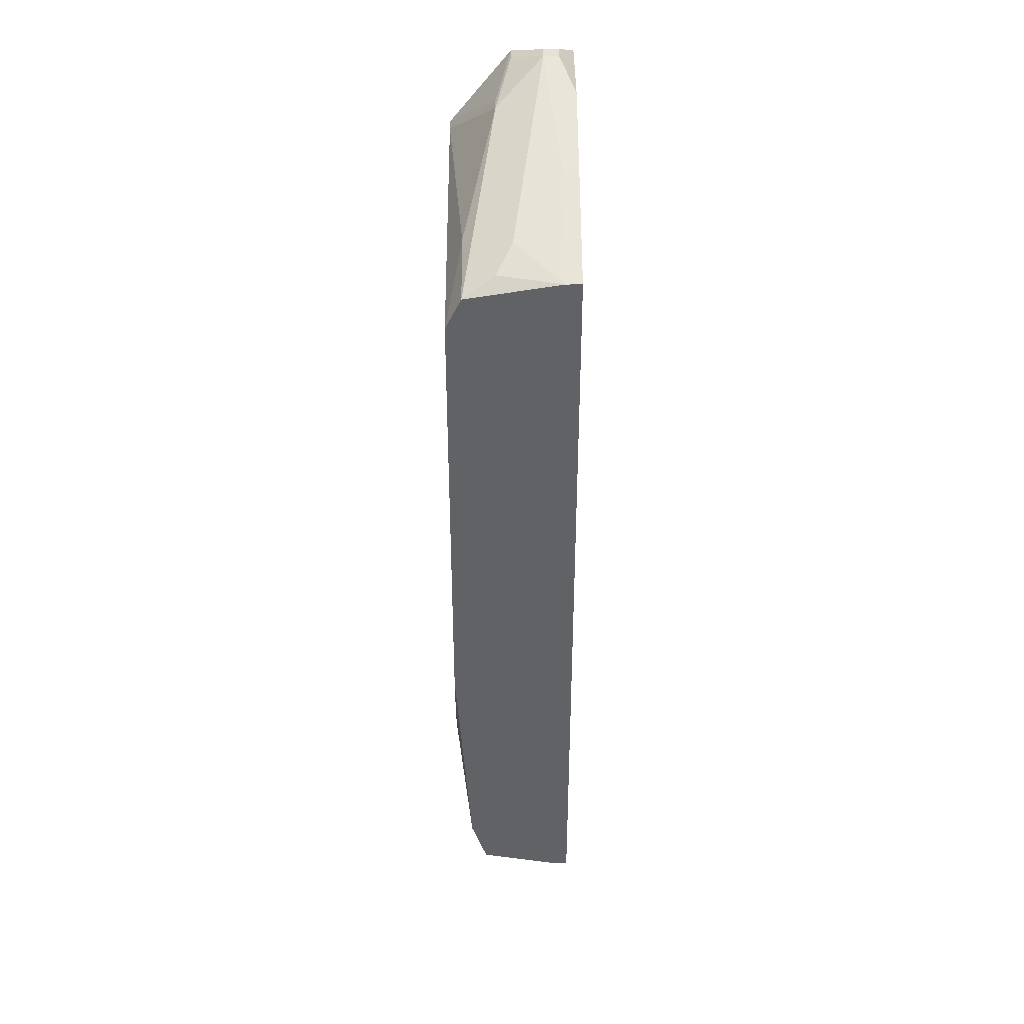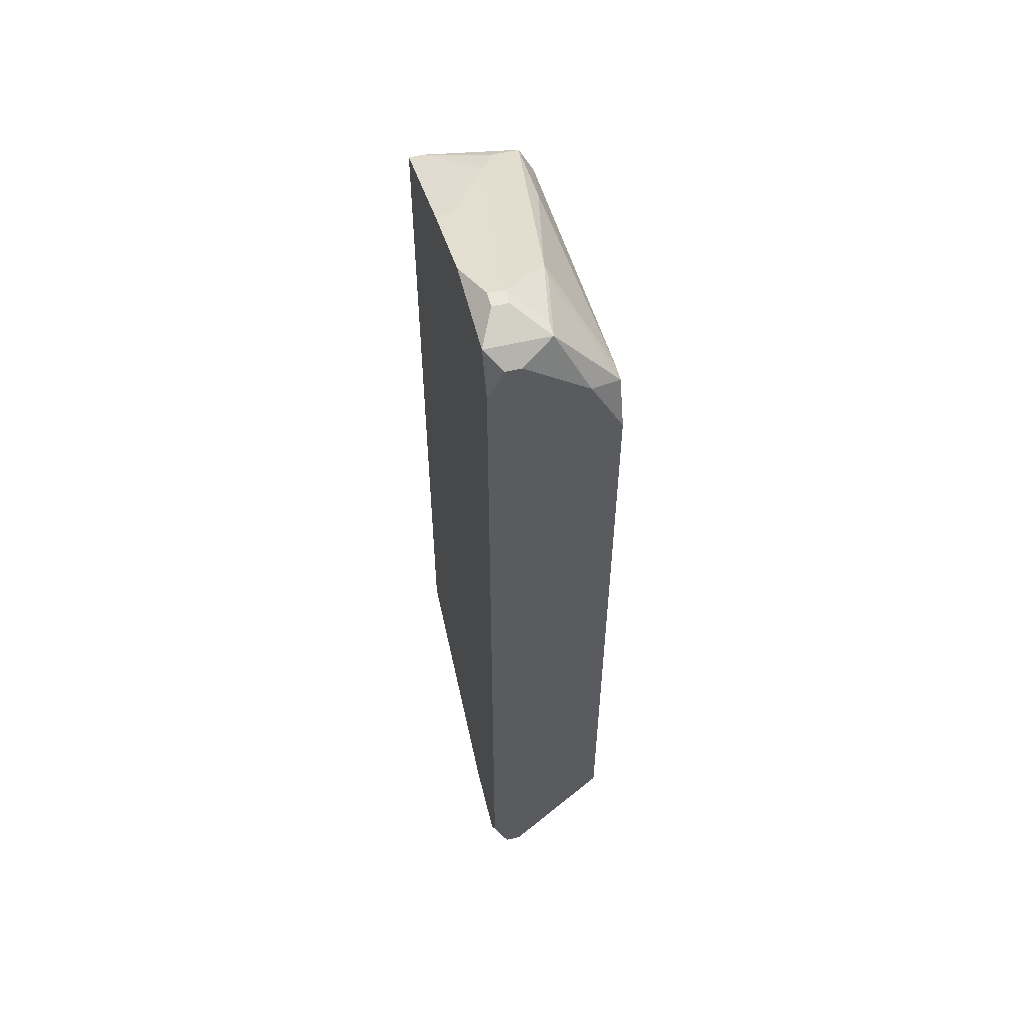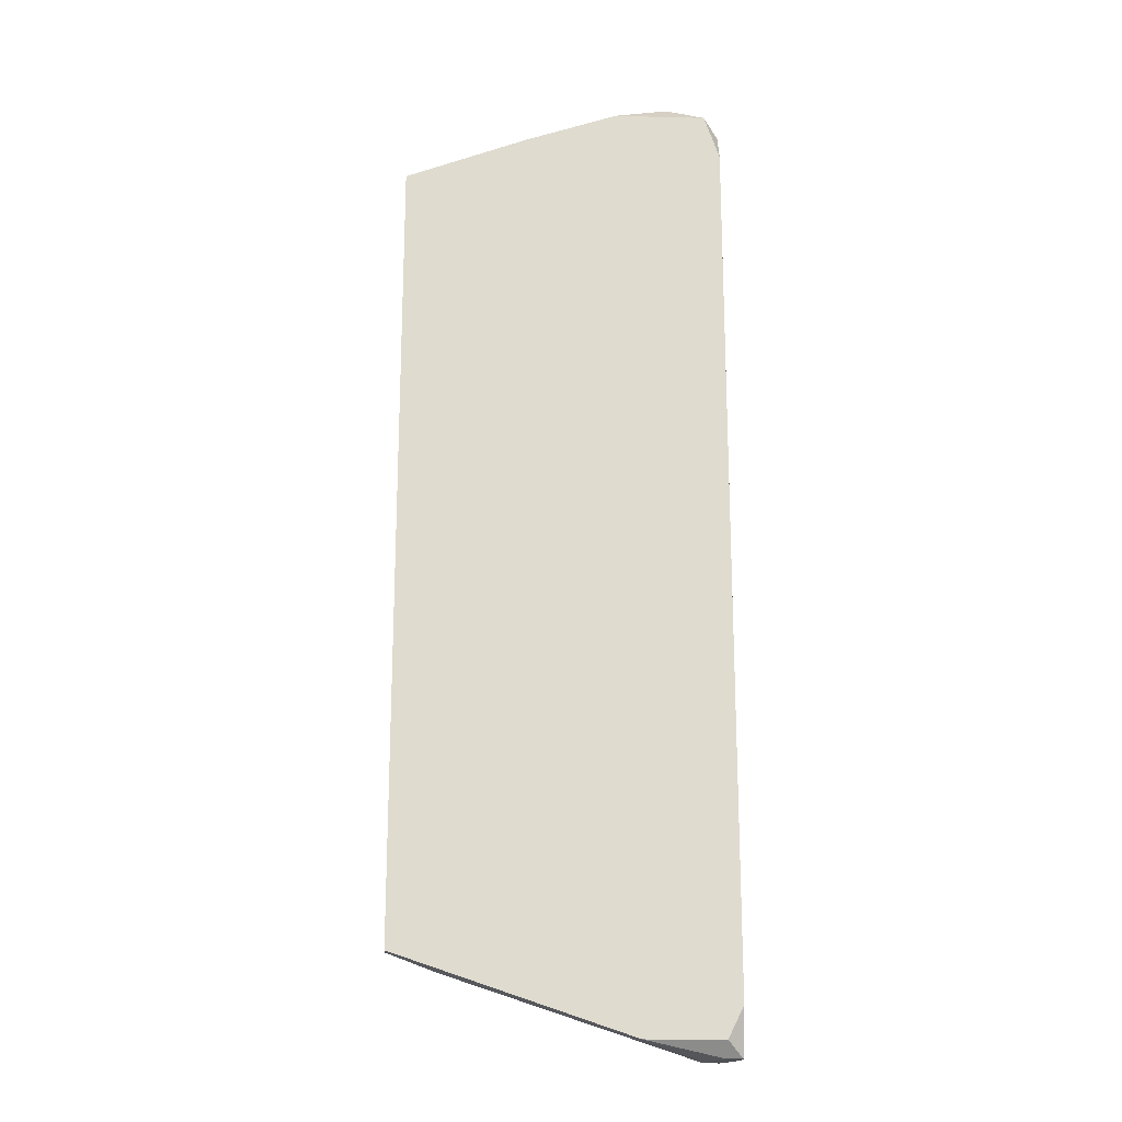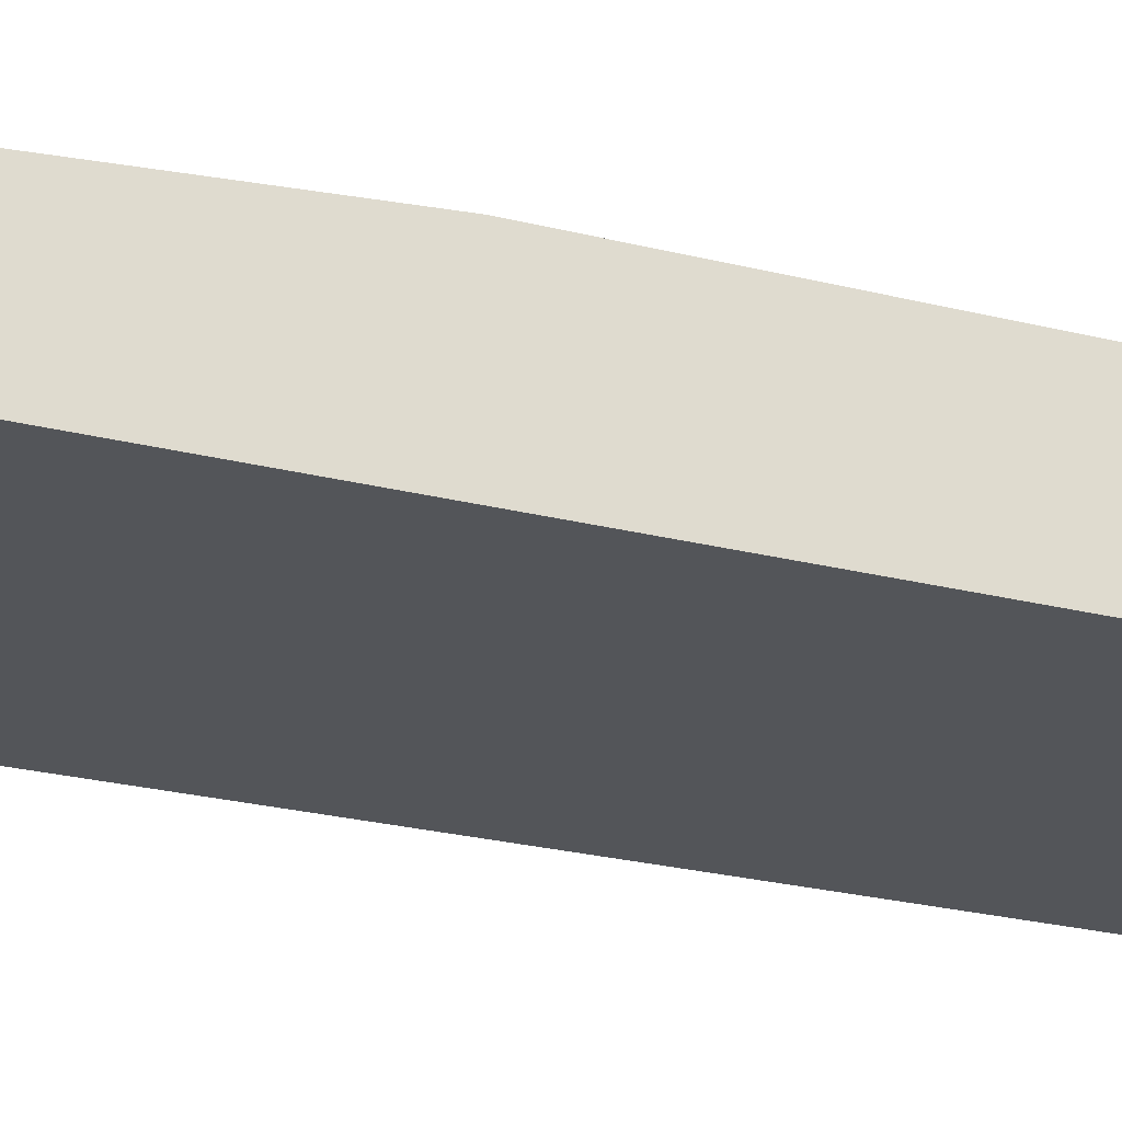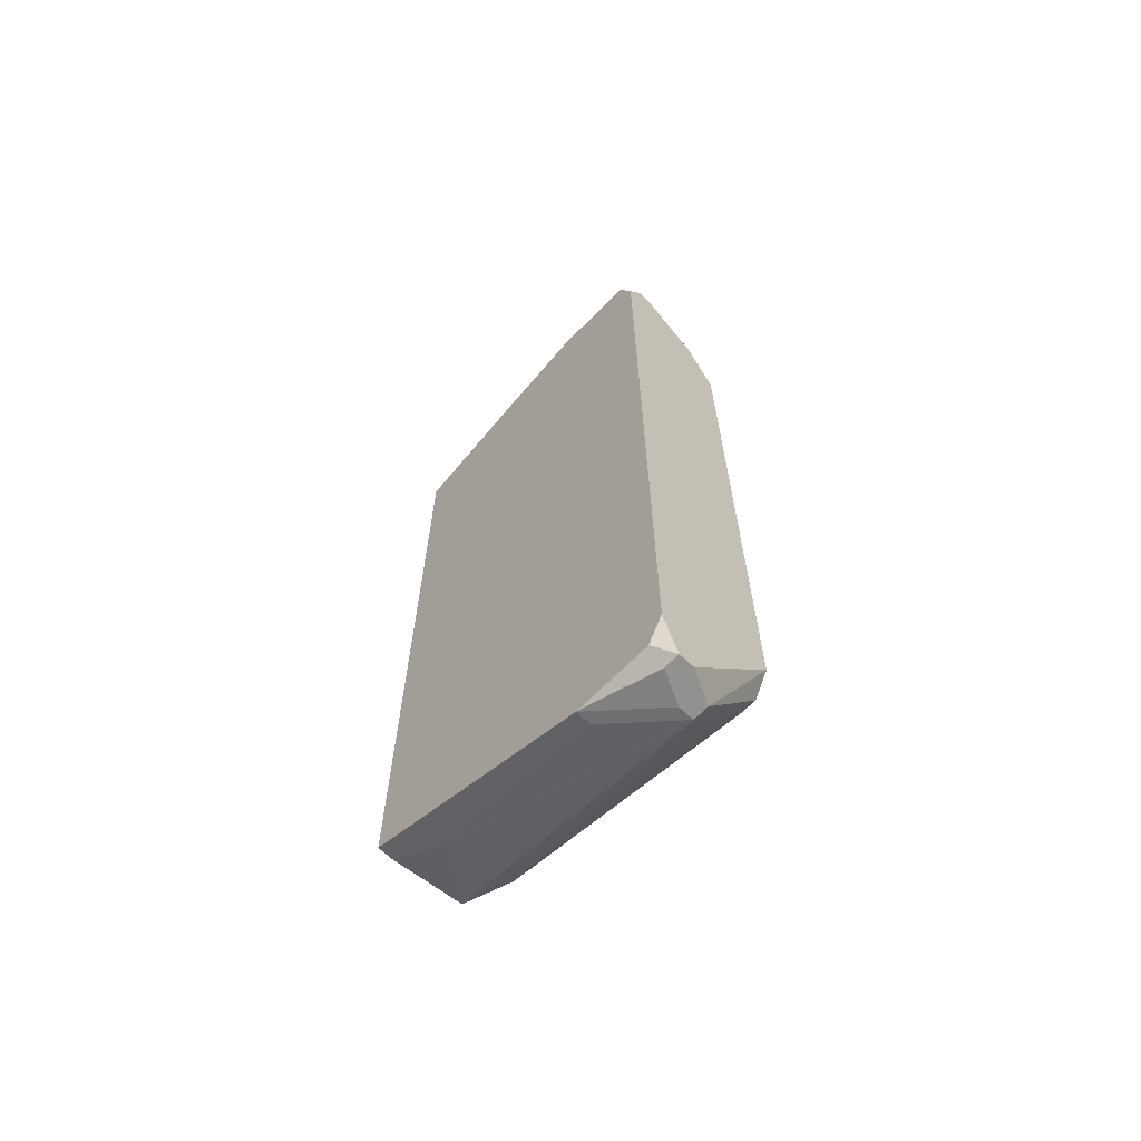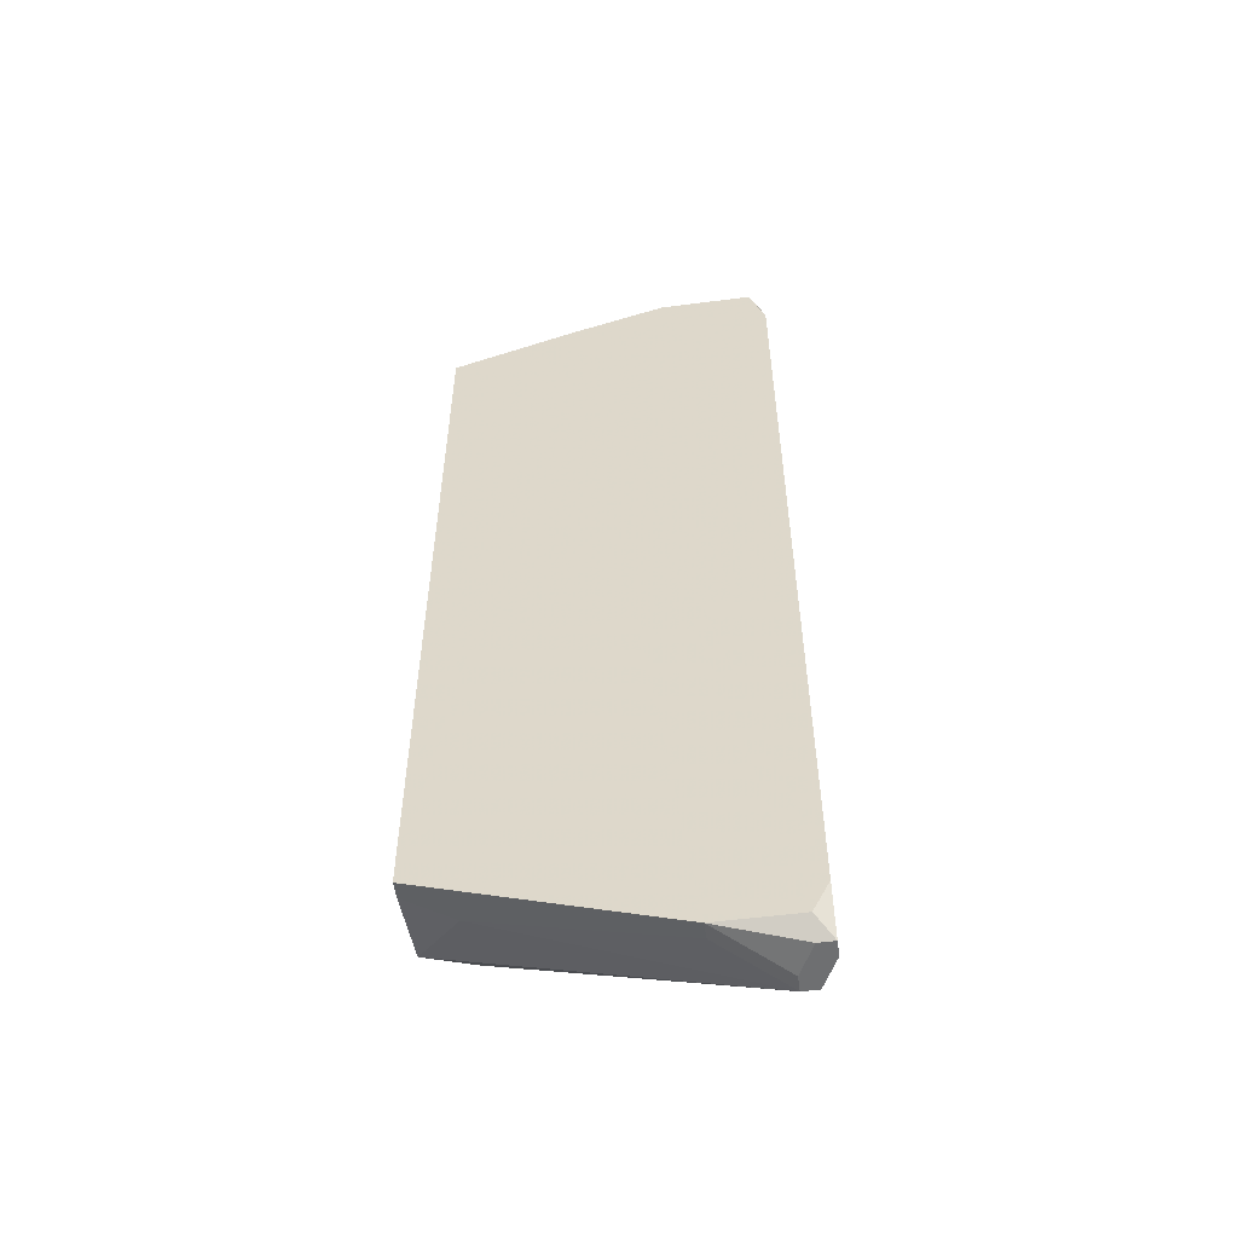
<metadata>
{"format":"obj","ext":"obj","renderer":"f3d","projection":"perspective","resolution":1024,"background":"white","views":[{"elev":39.4,"azim":-90.4,"up":"+Z"},{"elev":55.8,"azim":76.2,"up":"+Z"},{"elev":-18.9,"azim":-2.7,"up":"+Z"},{"elev":-24.2,"azim":-113.0,"up":"+Y"},{"elev":-66.1,"azim":45.9,"up":"+Z"},{"elev":-54.5,"azim":7.9,"up":"+Z"}]}
</metadata>
<code>
v -0.05268 0.01312 -0.05278
v -0.009719 0.02948 0.04541
v -0.009719 0.02948 -0.04869
v -0.05268 0.01516 -0.05278
v -0.009719 0.02539 0.05359
v -0.009719 0.01721 0.05973
v -0.009719 0.01516 0.05973
v -0.009719 0.01721 -0.06505
v -0.009719 0.01516 -0.06505
v -0.01176 0.01516 -0.06505
v -0.009719 0.01312 0.05564
v -0.009719 0.01312 -0.05892
v -0.01381 0.02948 0.05154
v -0.01176 0.02948 0.05154
v -0.01381 0.02948 -0.05278
v -0.01176 0.02948 -0.05278
v -0.01381 0.0213 0.06177
v -0.01176 0.0213 0.06177
v -0.01381 0.0213 -0.06505
v -0.01176 0.0213 -0.06505
v -0.01381 0.01925 -0.06505
v -0.01176 0.01312 0.06177
v -0.01176 0.01312 -0.06301
v -0.0179 0.01721 0.06382
v -0.01586 0.01721 0.06382
v -0.01586 0.01516 0.06382
v -0.0179 0.01516 0.06382
v -0.02199 0.02948 -0.05073
v -0.02199 0.02335 -0.06096
v -0.02199 0.01516 -0.06301
v -0.02199 0.01312 -0.06301
v -0.02404 0.02335 0.05973
v -0.02199 0.02335 0.05973
v -0.02404 0.01312 0.06177
v -0.02813 0.02948 -0.04664
v -0.03631 0.02948 -0.04051
v -0.03631 0.01516 0.05768
v -0.03631 0.01312 0.05768
v -0.04245 0.02744 0.05154
v -0.04654 0.02744 -0.05073
v -0.04654 0.0213 0.05359
v -0.04654 0.01721 -0.05482
v -0.04858 0.02948 -0.02619
v -0.05063 0.02948 -0.0221
v -0.05063 0.02335 0.05154
v -0.05268 0.02948 0.04541
v -0.05268 0.02948 -0.01391
v -0.05268 0.02744 0.0495
v -0.05268 0.02744 -0.0446
v -0.05268 0.02539 -0.05073
v -0.05268 0.01516 0.05154
v -0.05268 0.01312 0.05154
f 31 1 42
f 3 8 20
f 3 20 16
f 22 11 7
f 24 41 37
f 24 48 41
f 45 41 48
f 39 13 46
f 39 46 48
f 14 5 2
f 14 33 18
f 14 18 5
f 6 18 22
f 6 22 7
f 6 5 18
f 30 31 42
f 30 42 19
f 21 31 30
f 21 30 19
f 40 29 19
f 25 26 22
f 25 22 18
f 17 24 25
f 17 25 18
f 32 24 17
f 32 17 18
f 32 18 33
f 32 33 14
f 32 14 13
f 32 13 39
f 32 39 48
f 32 48 24
f 51 45 48
f 51 37 41
f 51 41 45
f 10 31 21
f 9 23 31
f 9 31 10
f 9 10 21
f 9 21 19
f 9 19 20
f 9 20 8
f 9 8 3
f 9 3 2
f 9 2 5
f 9 5 6
f 9 6 7
f 9 7 11
f 9 11 12
f 9 12 23
f 50 40 19
f 50 19 42
f 15 16 20
f 15 20 19
f 15 19 29
f 15 29 40
f 27 34 22
f 27 22 26
f 27 26 25
f 27 25 24
f 38 34 27
f 38 27 24
f 38 24 37
f 38 37 51
f 38 51 52
f 38 52 1
f 38 1 31
f 38 31 23
f 38 23 12
f 38 12 11
f 38 11 22
f 38 22 34
f 4 50 42
f 4 42 1
f 49 50 4
f 49 4 1
f 49 1 52
f 49 52 51
f 49 51 48
f 49 48 46
f 49 46 47
f 49 36 40
f 49 40 50
f 28 15 40
f 43 36 49
f 35 28 40
f 35 40 36
f 44 43 49
f 44 49 47
f 44 47 46
f 44 46 13
f 44 13 14
f 44 14 2
f 44 2 3
f 44 3 16
f 44 16 15
f 44 15 28
f 44 28 35
f 44 35 36
f 44 36 43

</code>
